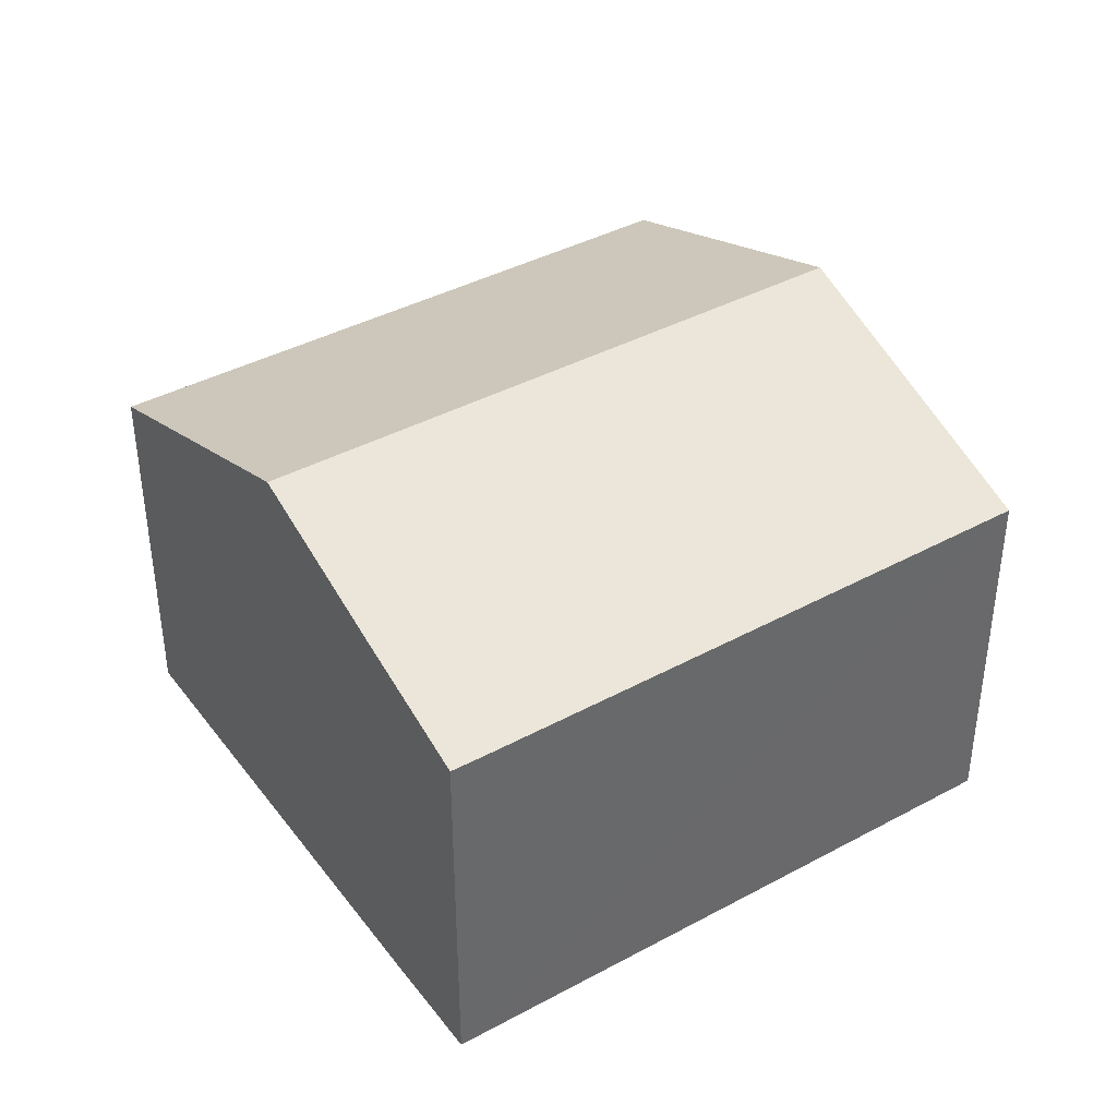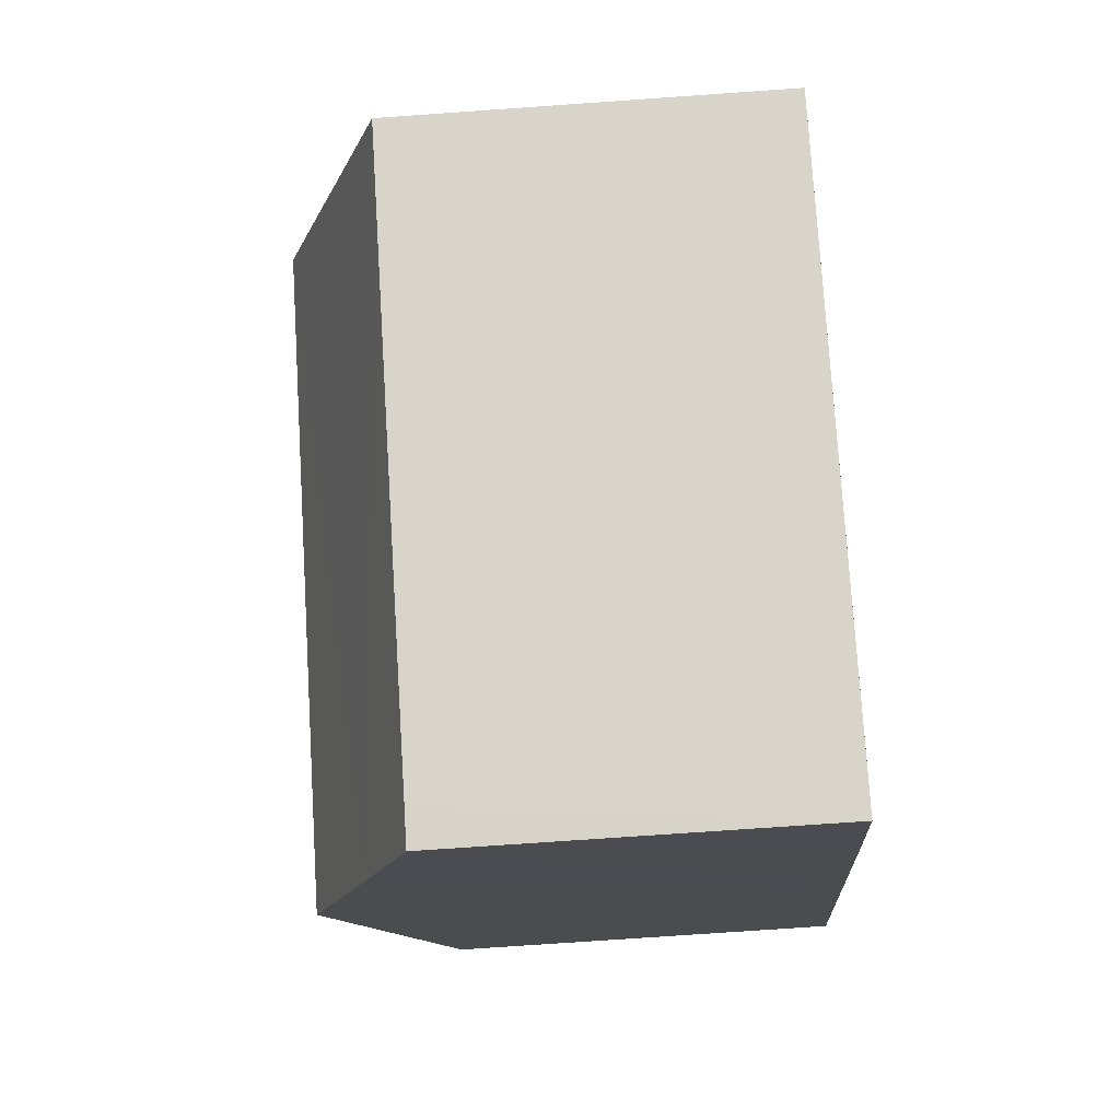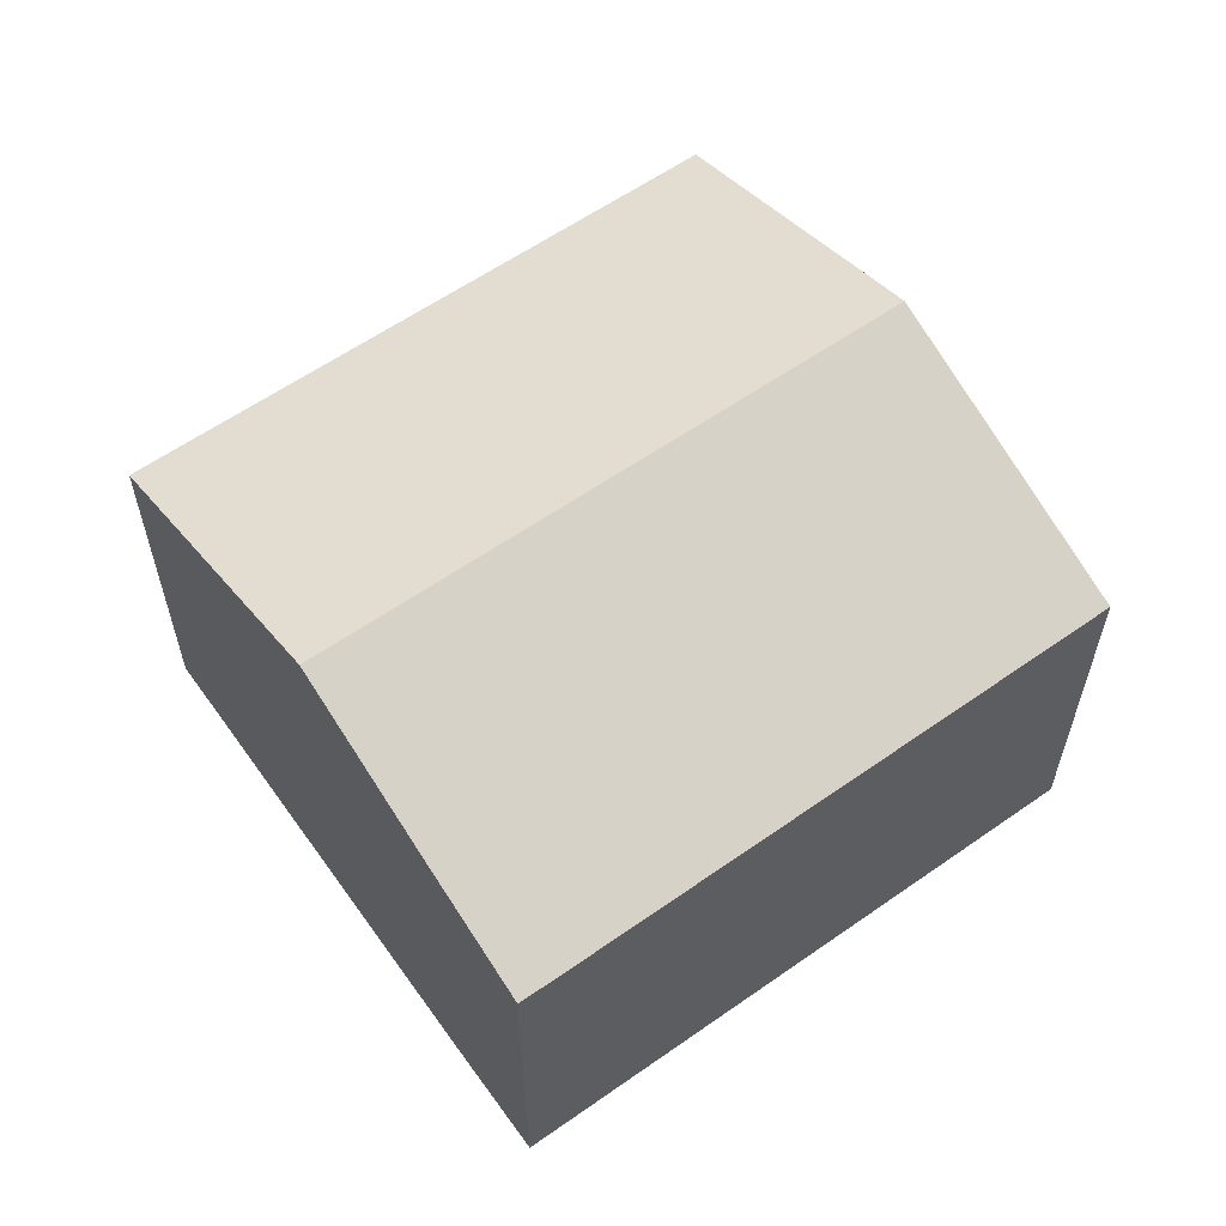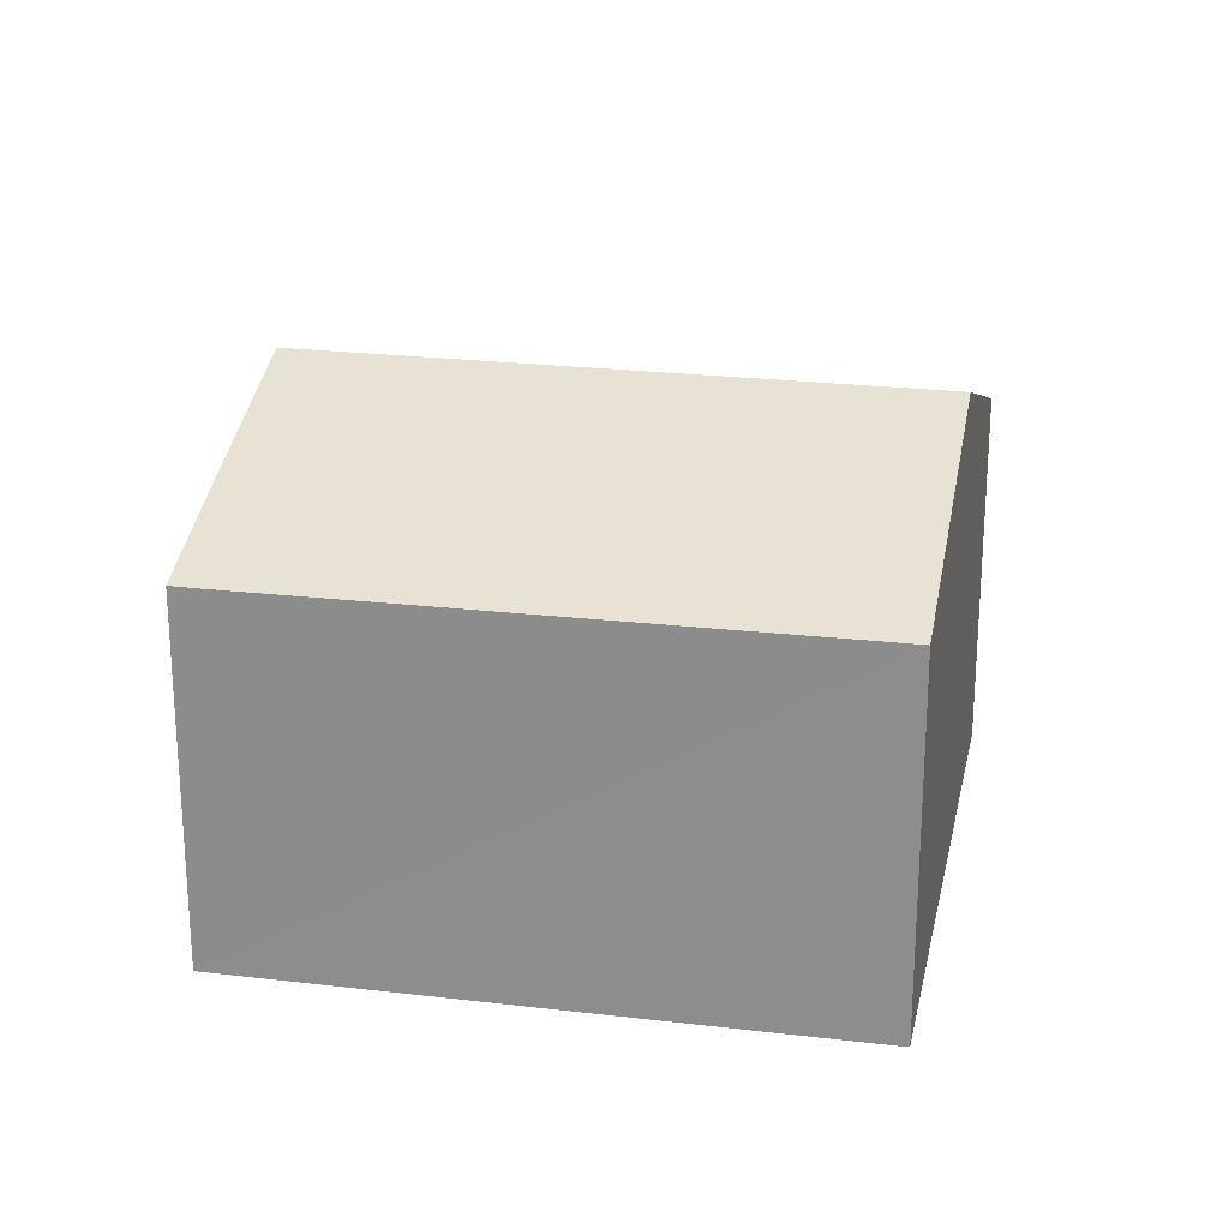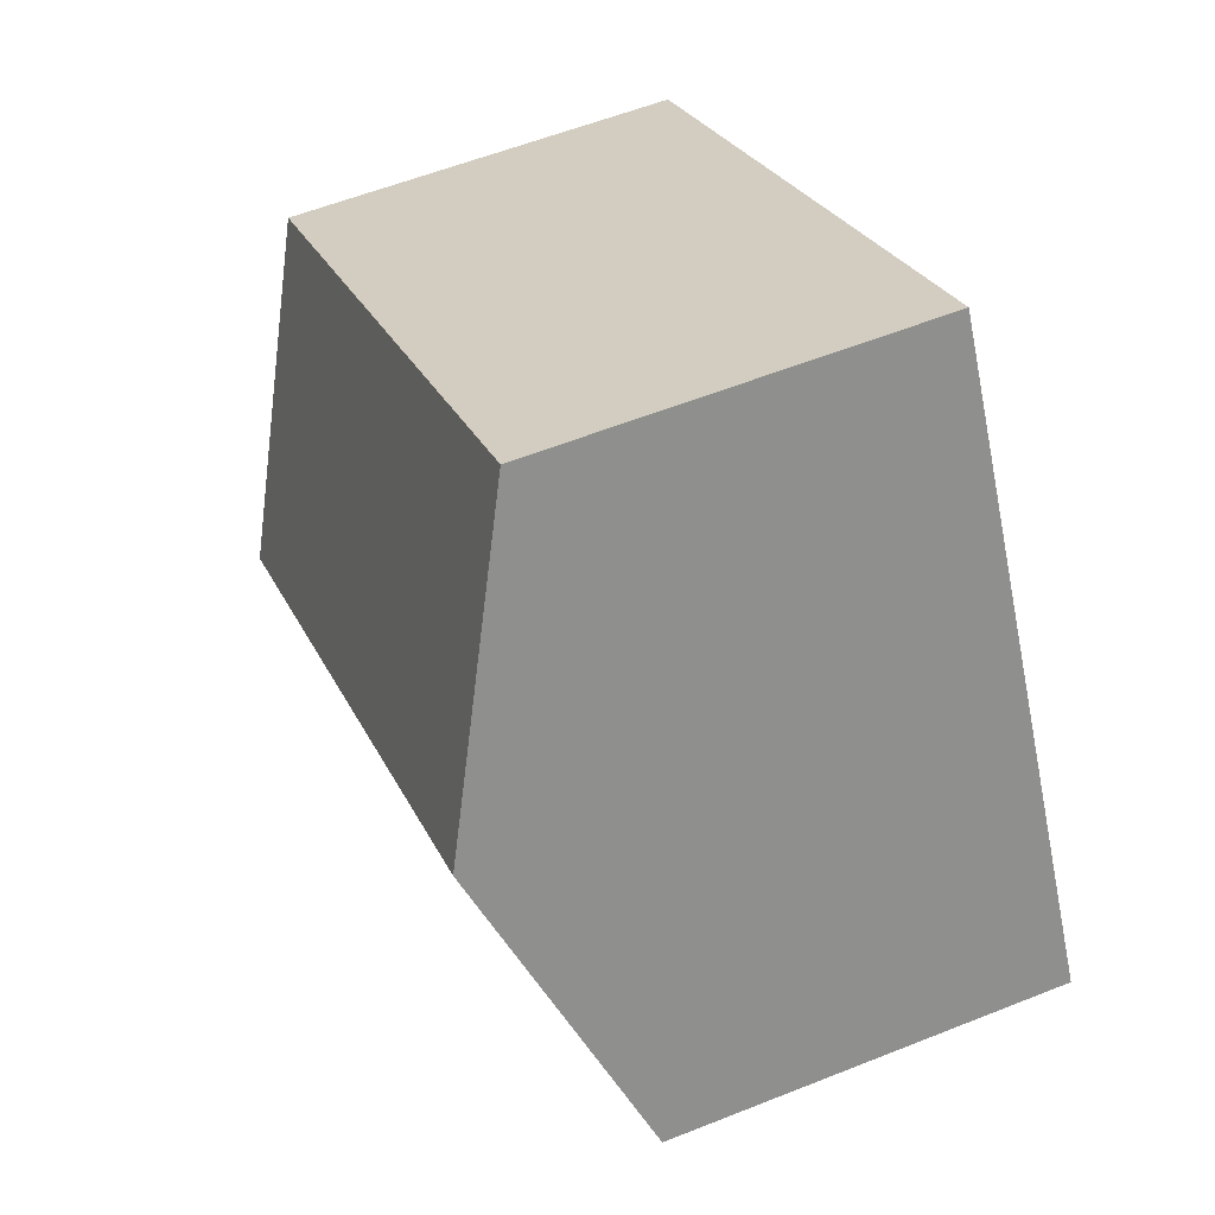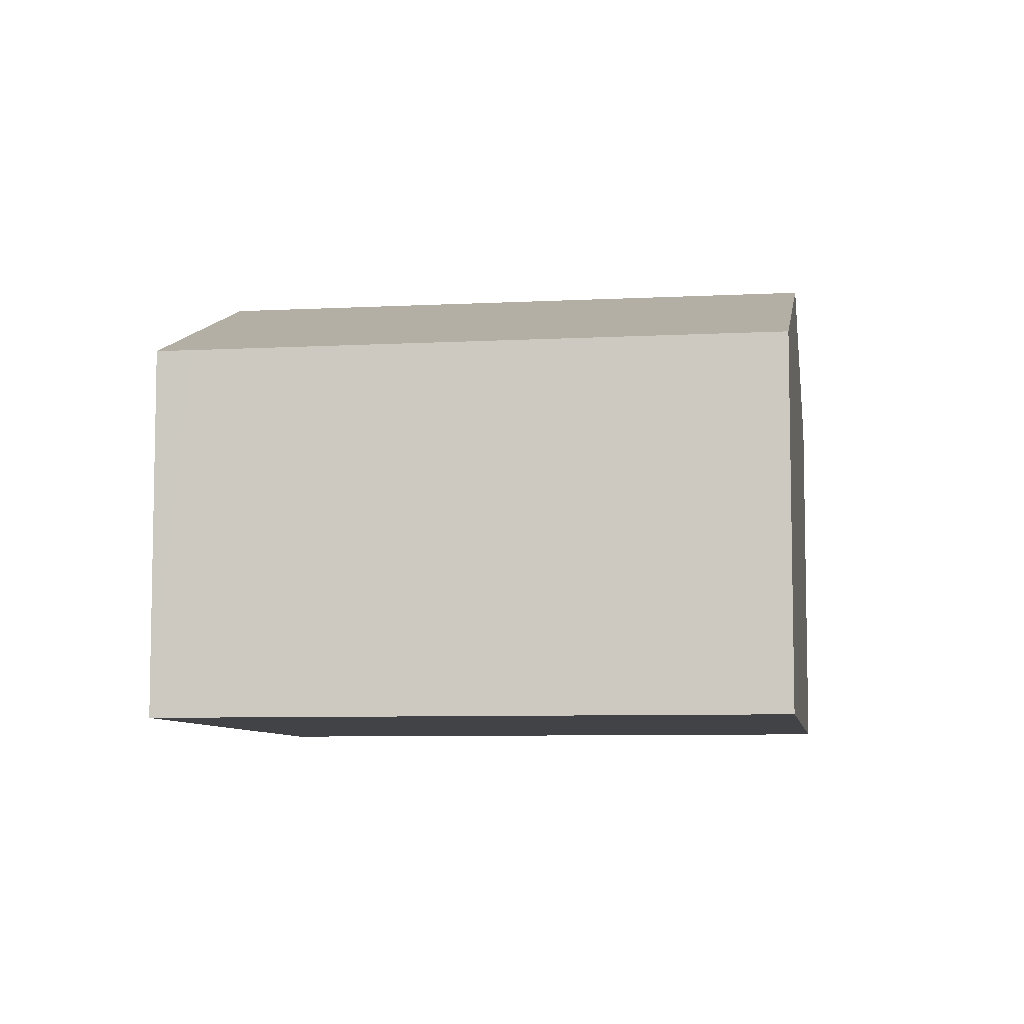
<metadata>
{"format":"obj","ext":"obj","renderer":"f3d","projection":"perspective","resolution":1024,"background":"white","views":[{"elev":40.4,"azim":177.3,"up":"+Y"},{"elev":-74.7,"azim":-86.0,"up":"+Z"},{"elev":60.7,"azim":175.3,"up":"+Y"},{"elev":23.3,"azim":-137.7,"up":"+Y"},{"elev":57.1,"azim":-112.6,"up":"+Z"},{"elev":-7.4,"azim":-140.8,"up":"+Y"}]}
</metadata>
<code>
v  3.309 10.12 5.601
v  18.18 7.812 4.4
v  14.85 10.12 -1.242
v  6.643 7.812 11.25
v  12.88 8.756 -4.572
v  0 7.83 4.794e-16
v  11.48 7.804 -6.894
v  10.81 7.803 -6.497
v  11.48 4.221e-16 -6.894
v  0 0 0
v  10.81 3.978e-16 -6.497
v  3.309 -3.43e-16 5.601
v  6.643 -6.886e-16 11.25
v  18.18 -2.694e-16 4.4
v  14.85 7.605e-17 -1.242
v  12.88 2.8e-16 -4.572
g defaultobject
f 1 2 3
f 2 1 4
f 5 1 3
f 1 5 6
f 6 5 7
f 6 7 8
f 9 8 7
f 8 9 6
f 6 9 10
f 10 9 11
f 10 1 6
f 1 10 4
f 4 10 12
f 4 12 13
f 13 2 4
f 2 13 14
f 14 3 2
f 3 14 5
f 5 14 15
f 5 15 7
f 7 15 16
f 7 16 9
f 11 12 10
f 12 11 9
f 12 9 16
f 12 16 15
f 12 15 13
f 13 15 14

</code>
